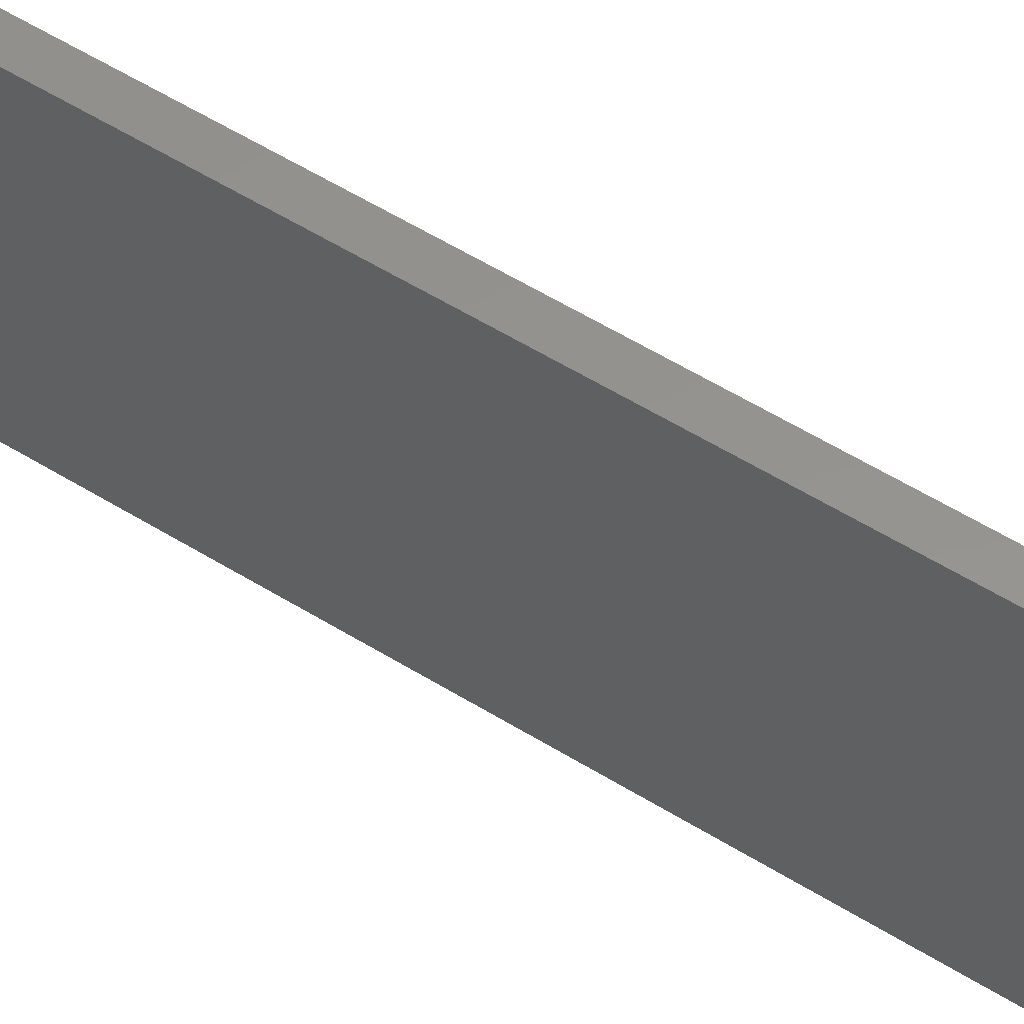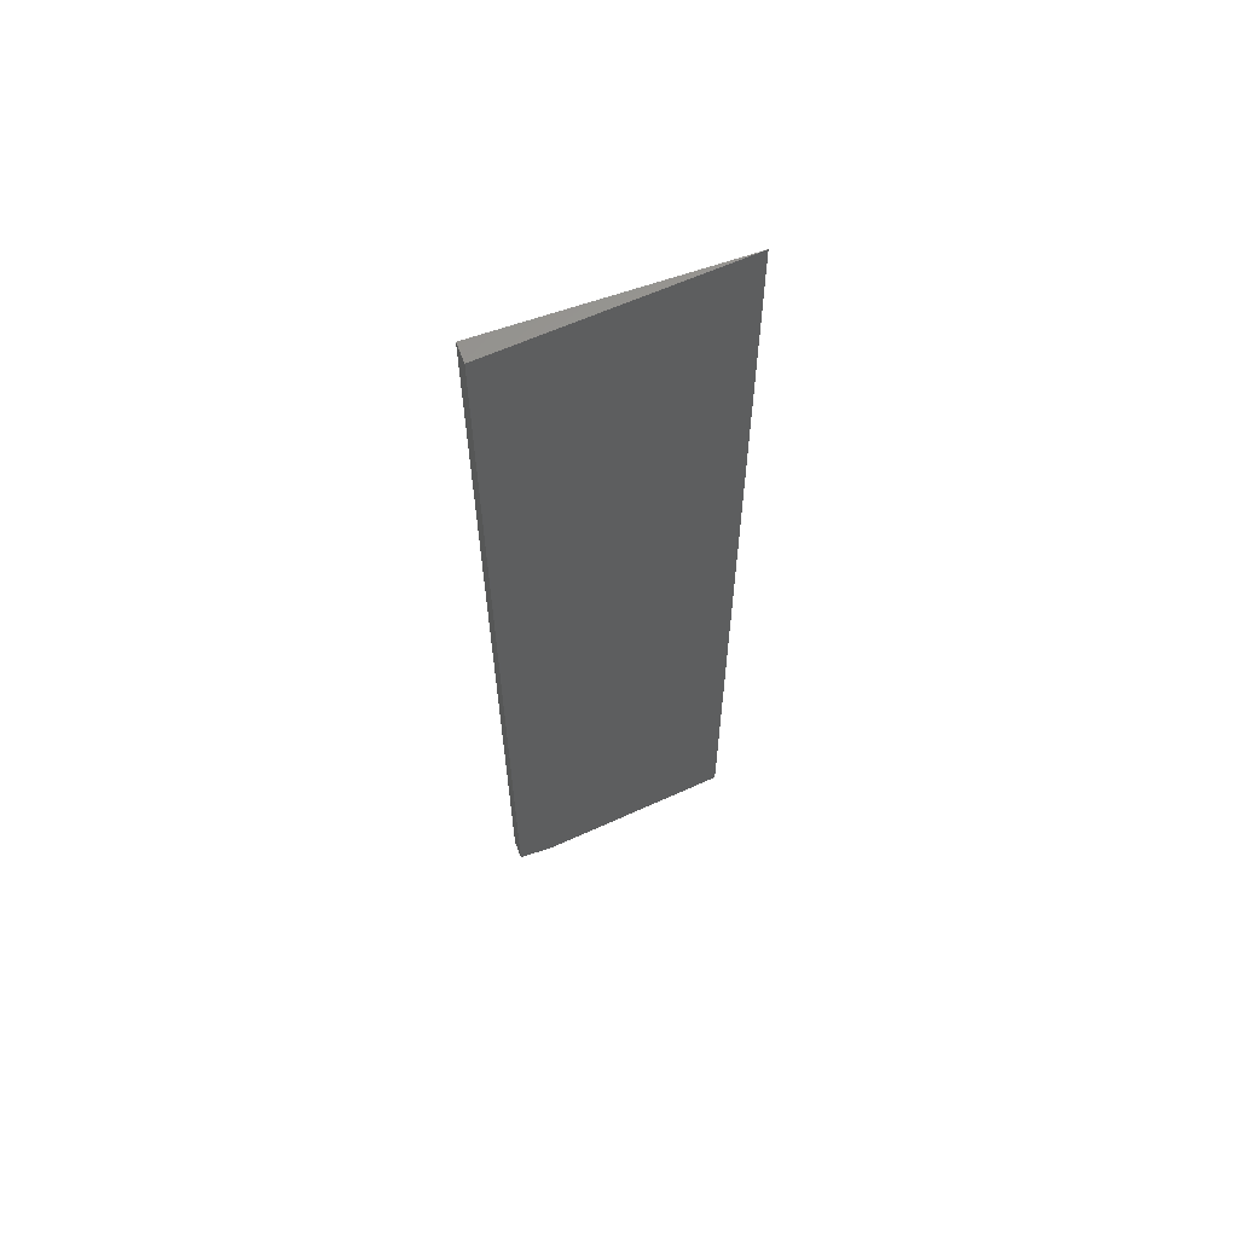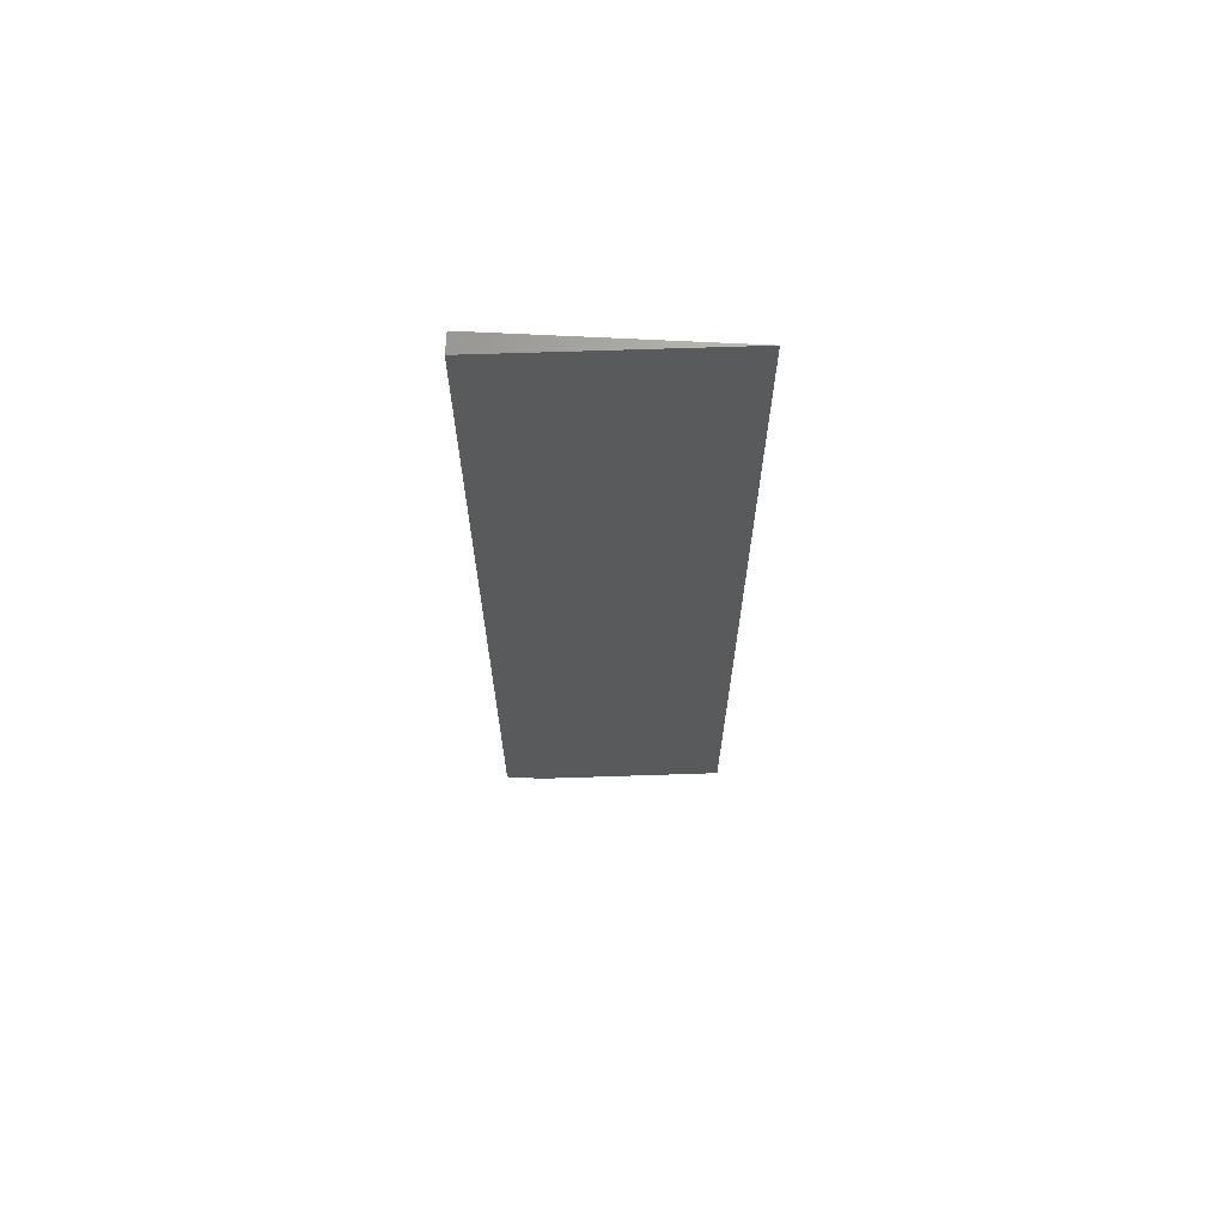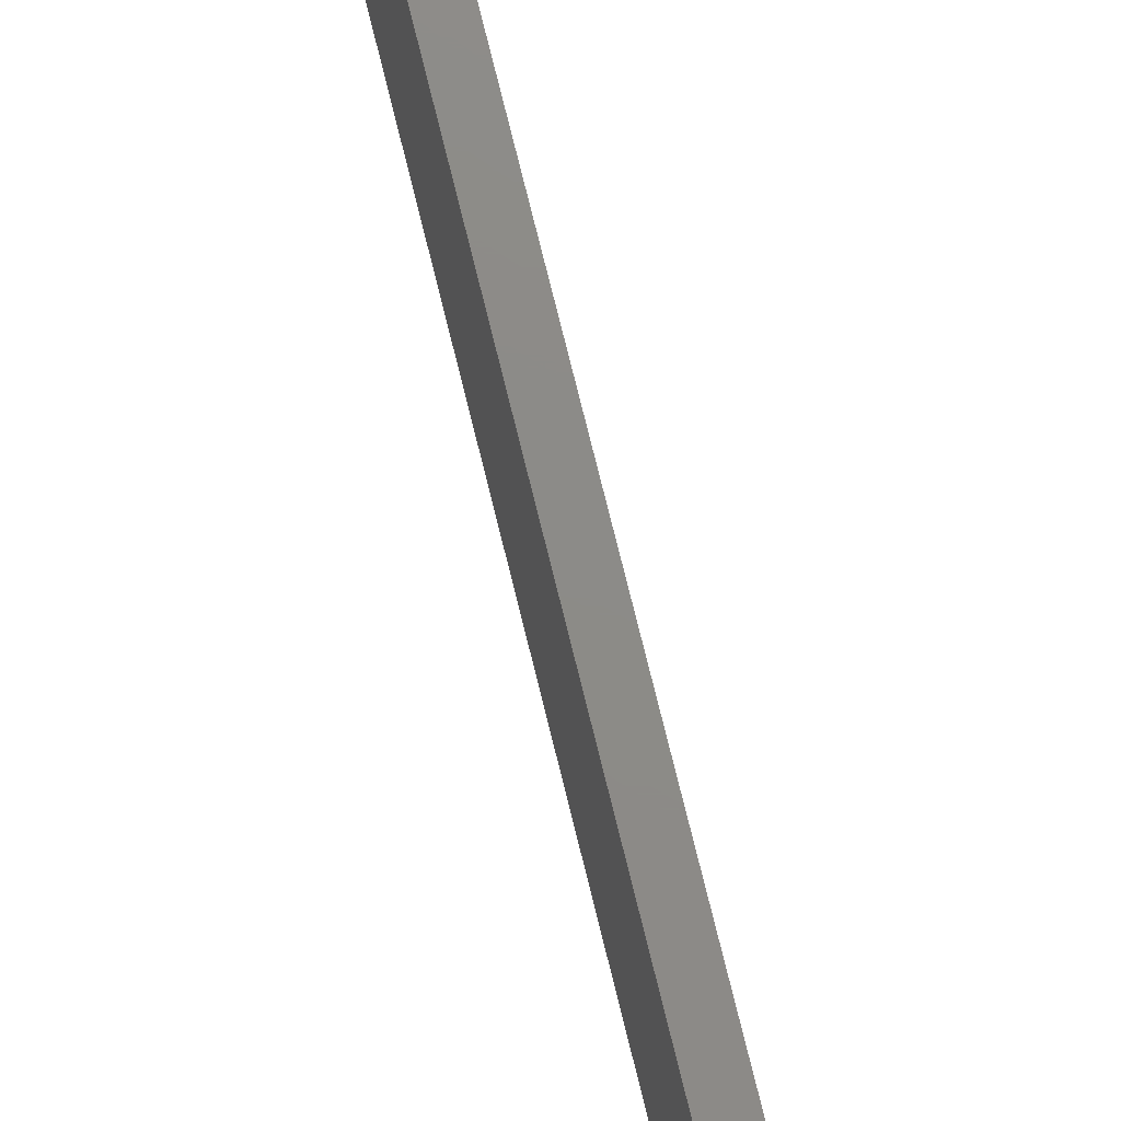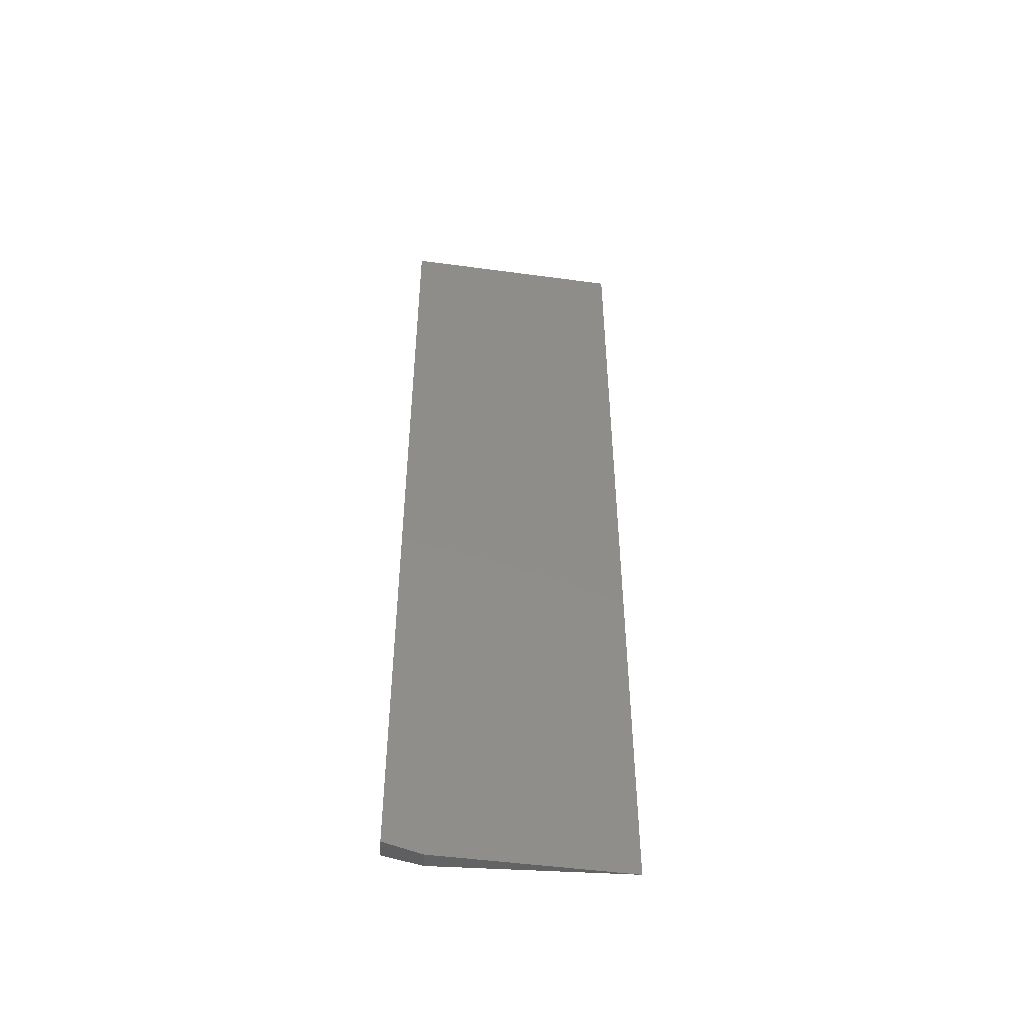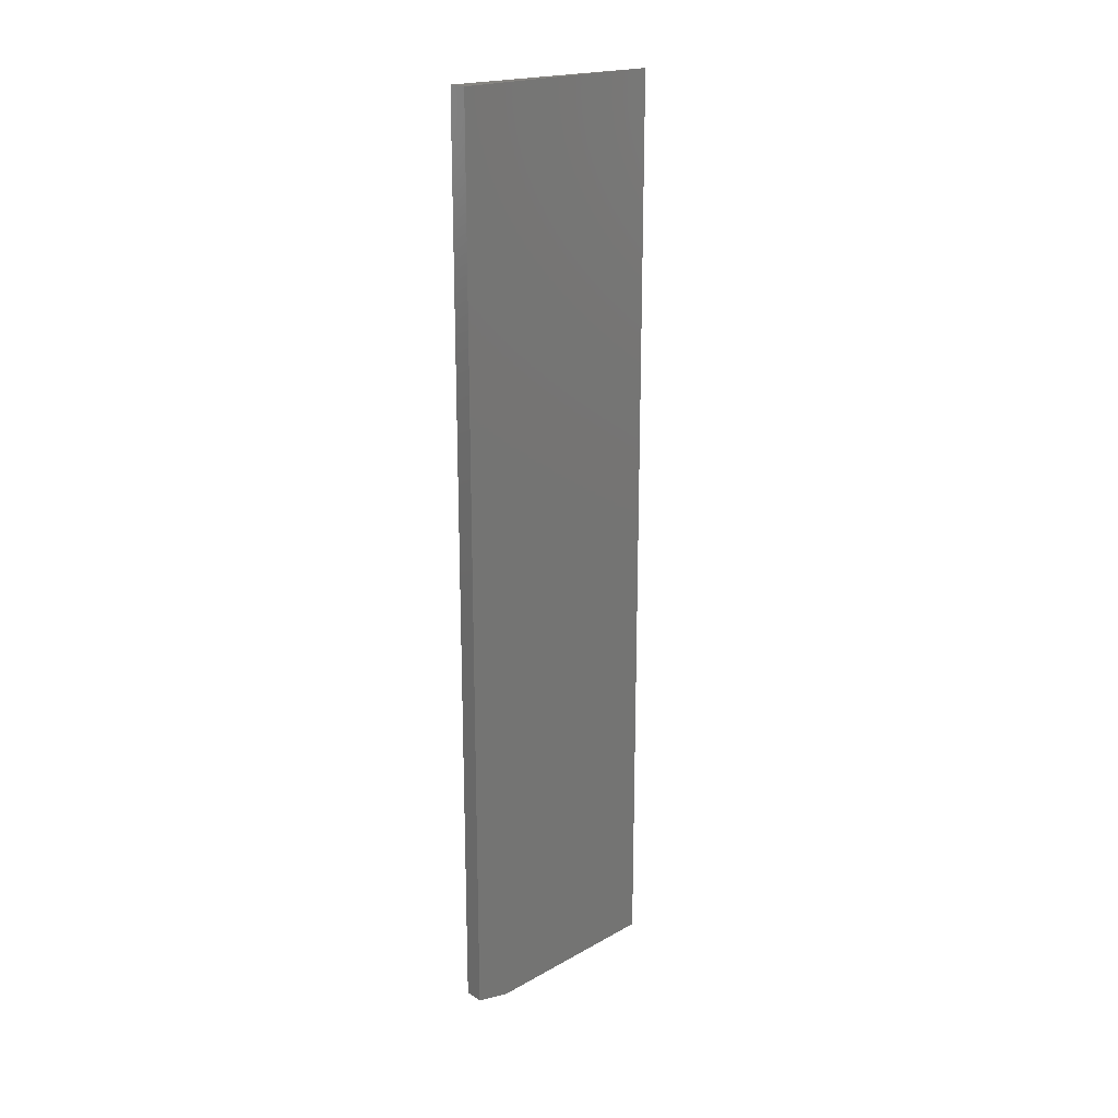
<metadata>
{"format":"stl","ext":"stl","renderer":"f3d","projection":"perspective","resolution":1024,"background":"white","views":[{"elev":56.6,"azim":-57.1,"up":"+Z"},{"elev":62.0,"azim":69.9,"up":"+Y"},{"elev":66.9,"azim":92.9,"up":"+Y"},{"elev":76.2,"azim":-13.9,"up":"+Z"},{"elev":-48.5,"azim":86.2,"up":"+Y"},{"elev":20.1,"azim":49.4,"up":"+Y"}]}
</metadata>
<code>
# stl→obj: 8 verts, 12 faces
v 9.565e-18 0 0.1562
v -8.498e-34 0 -1.388e-17
v 0.01317 0 0.1563
v 1.331e-17 0.007812 0.1875
v 1.331e-17 0.75 0.1875
v -8.498e-34 0.75 -1.388e-17
v 0.01579 0.007812 0.1875
v 0.01579 0.75 0.1875
f 1 2 3
f 1 4 2
f 2 4 5
f 2 5 6
f 7 8 4
f 4 8 5
f 3 2 7
f 7 2 6
f 7 6 8
f 3 7 1
f 1 7 4
f 5 8 6

</code>
